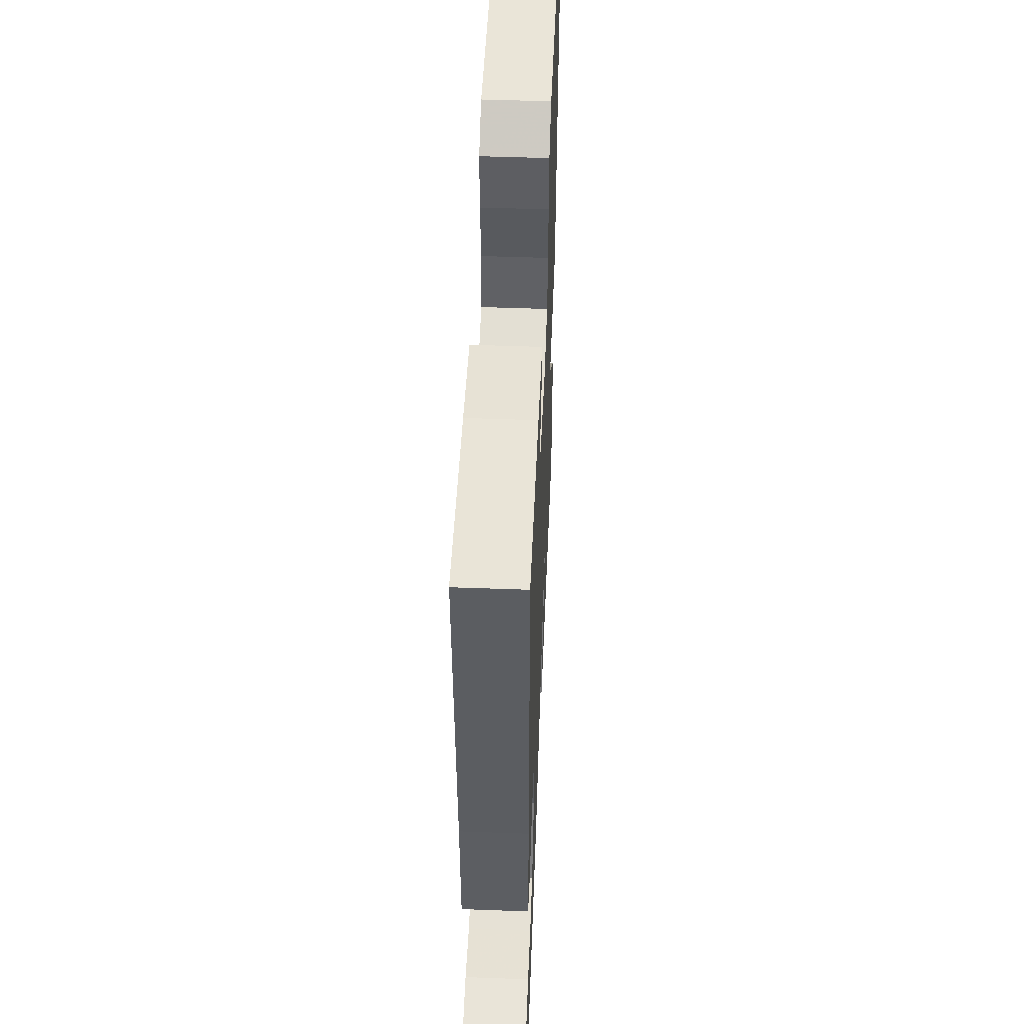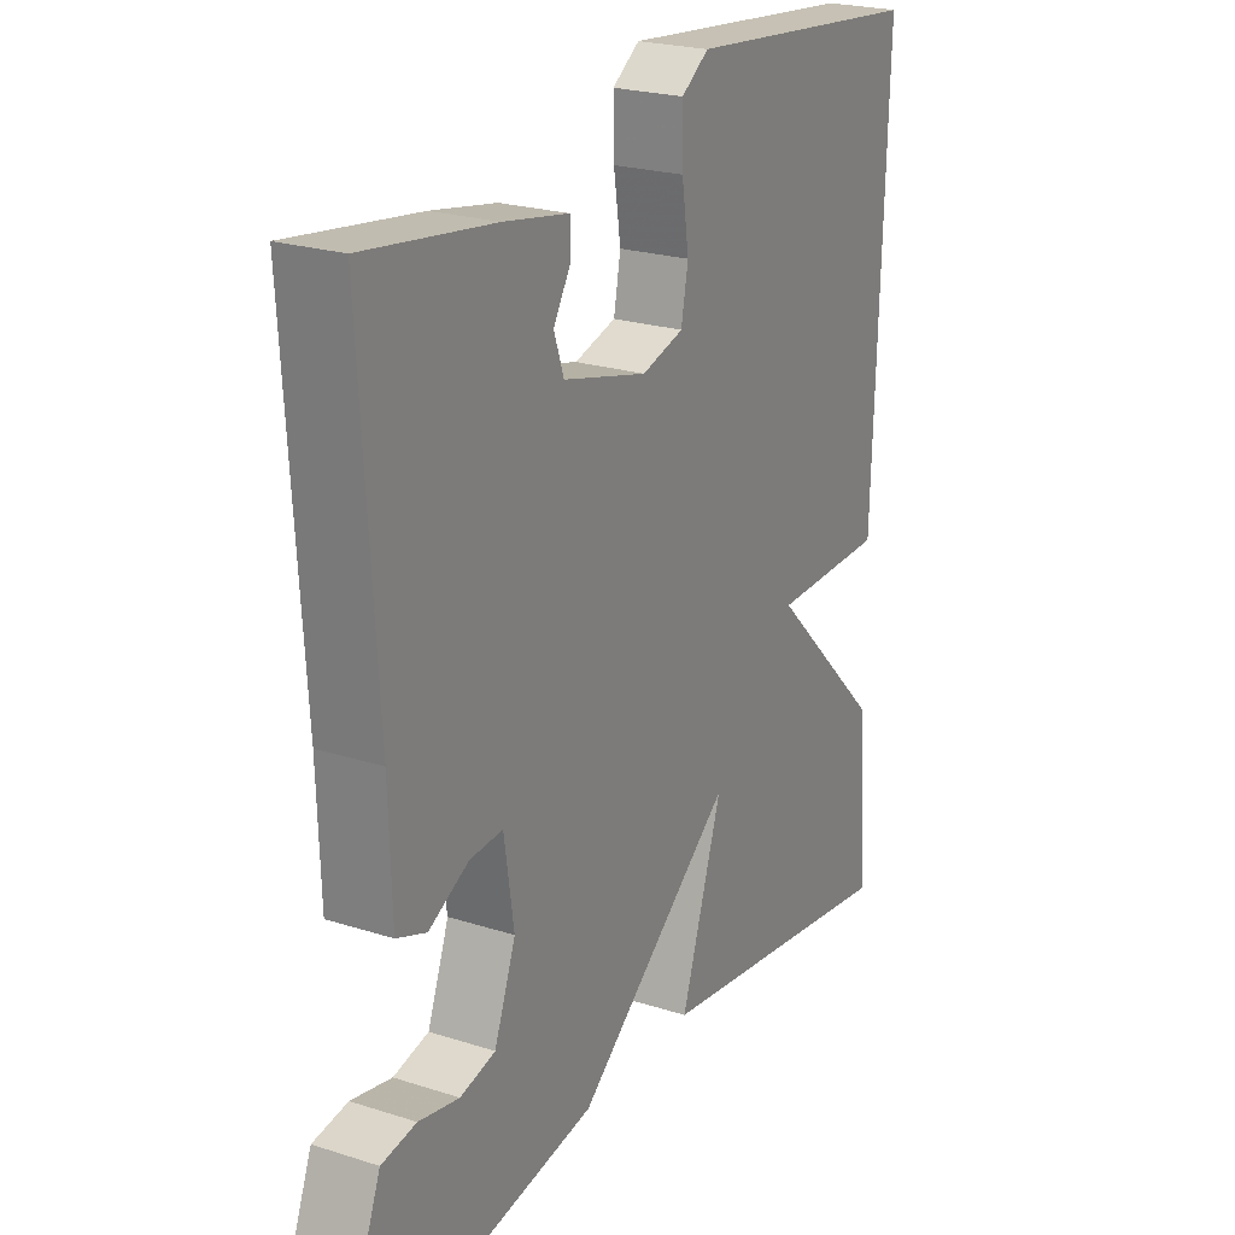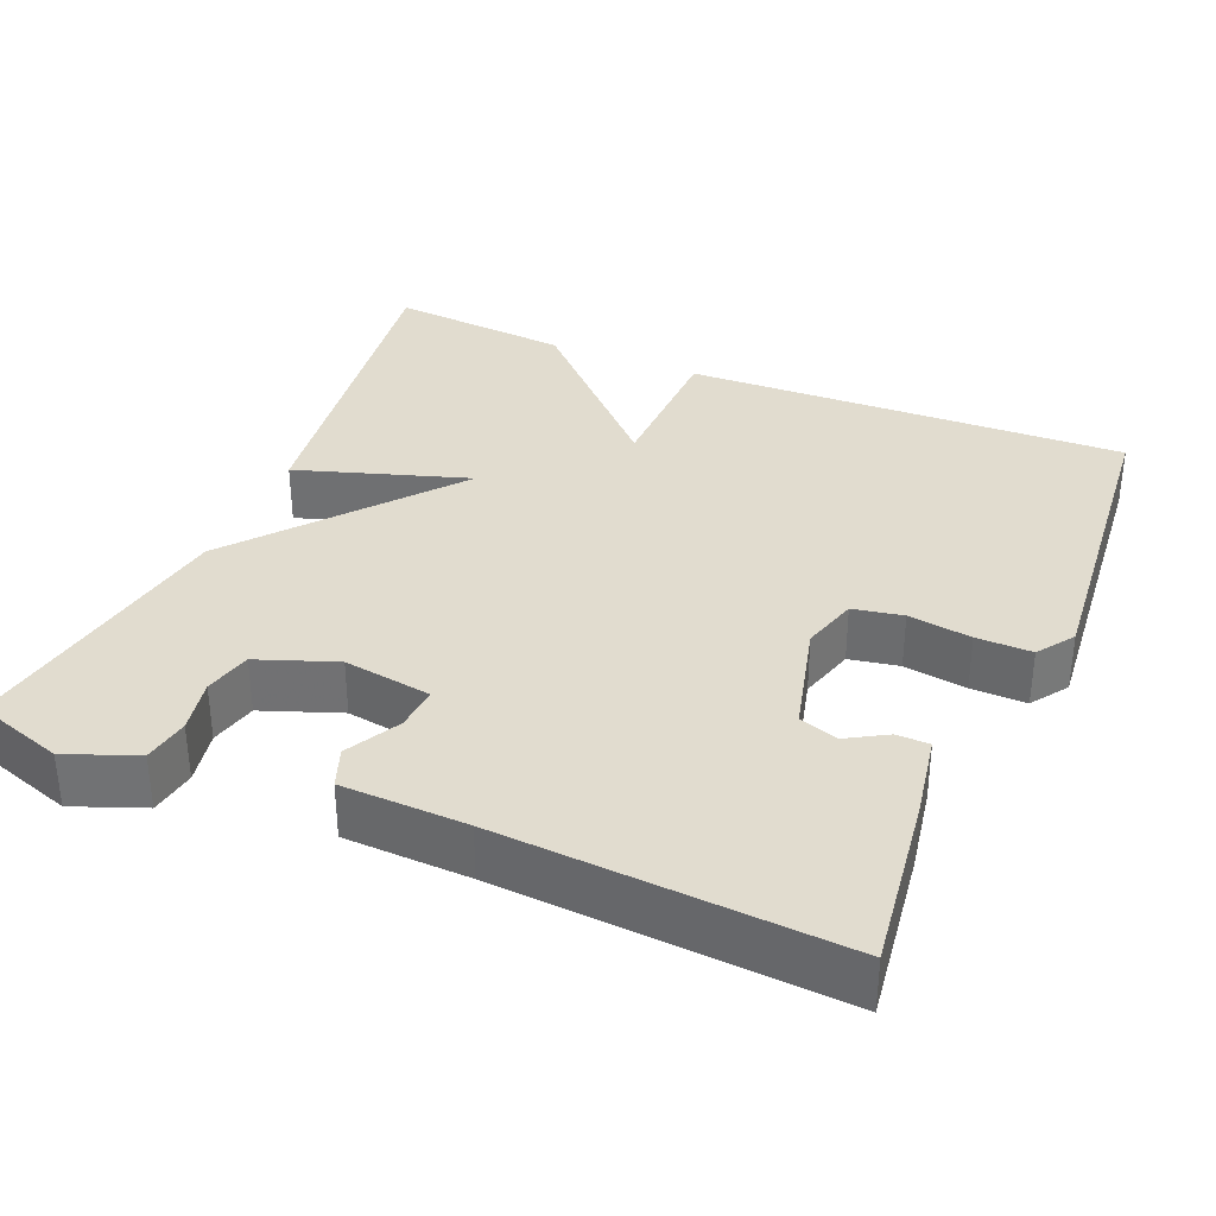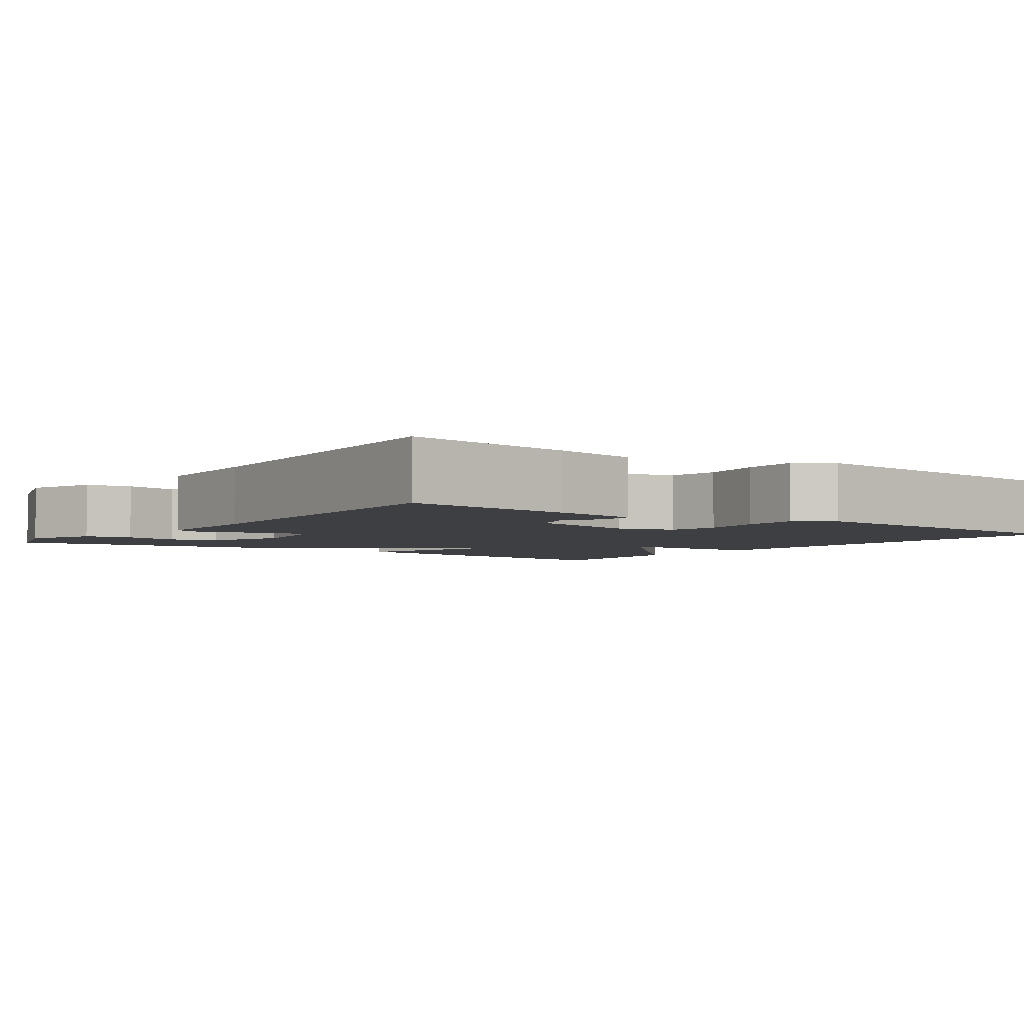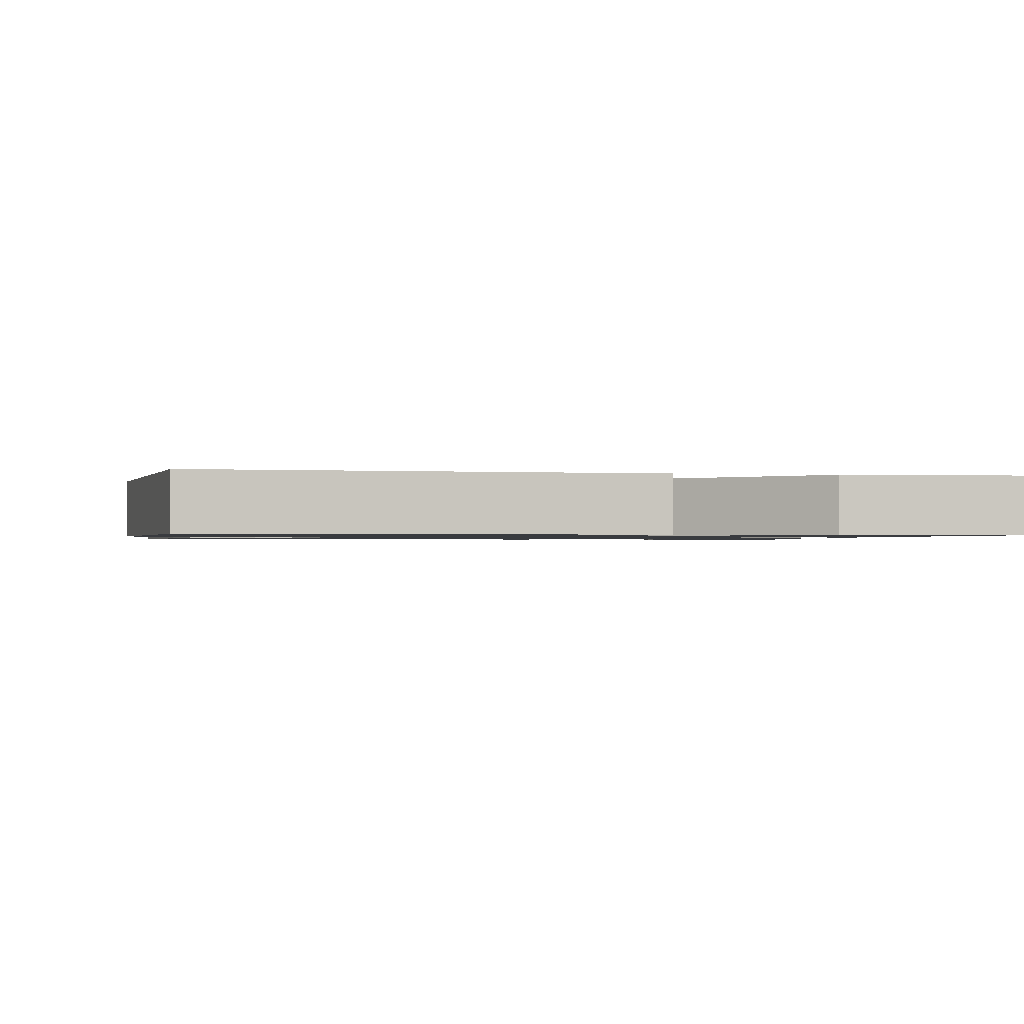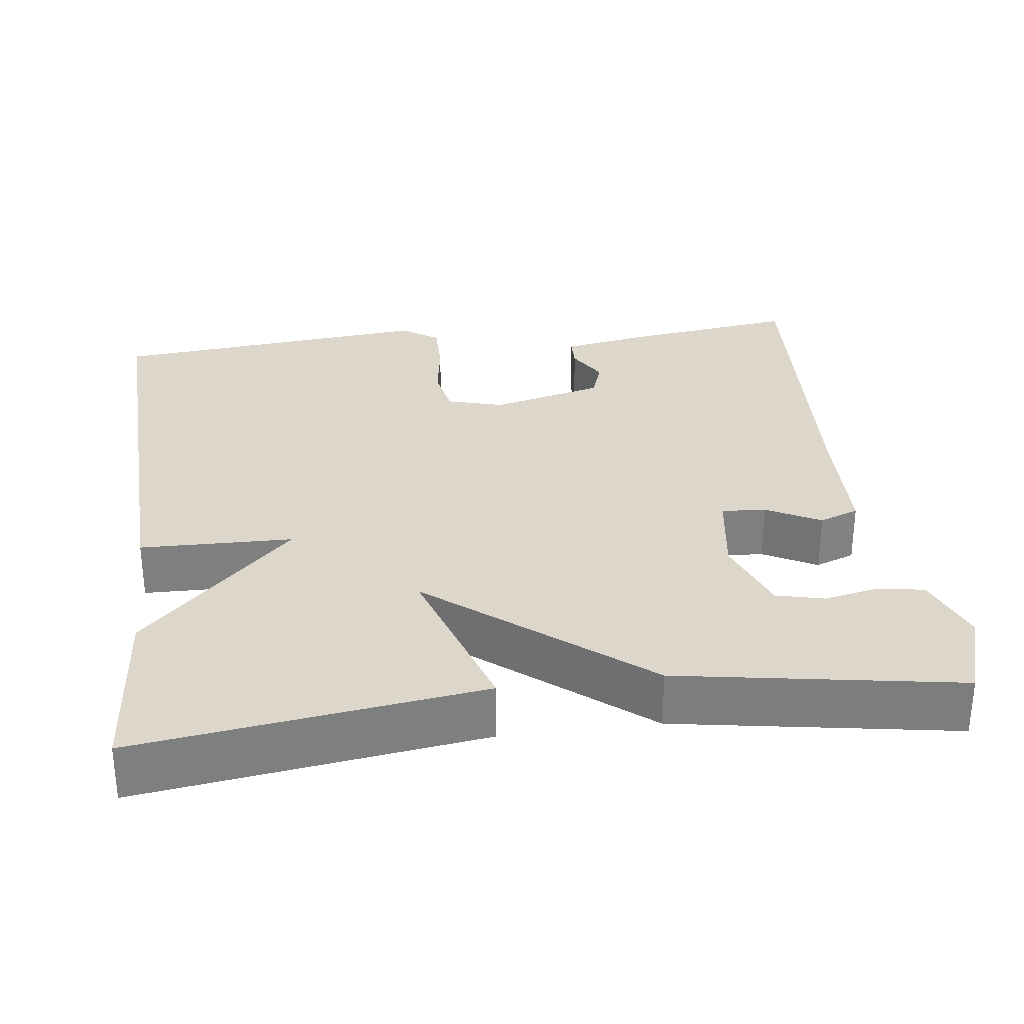
<metadata>
{"format":"obj","ext":"obj","renderer":"f3d","projection":"perspective","resolution":1024,"background":"white","views":[{"elev":50.5,"azim":-87.7,"up":"+Z"},{"elev":23.0,"azim":-61.4,"up":"+Z"},{"elev":34.4,"azim":-67.1,"up":"+Y"},{"elev":-3.8,"azim":-36.2,"up":"+Y"},{"elev":-1.1,"azim":78.7,"up":"+Y"},{"elev":30.5,"azim":172.7,"up":"+Y"}]}
</metadata>
<code>
v 0.5 0.07 0.5
v 0.48 0.07 -0.068
v 0.284 0.07 -0.072
v 0.48 0.07 -0.268
v 0.5 0.07 -0.5
v 0.059 0.07 -0.439
v 0.13 0.07 -0.219
v -0.141 0.07 -0.439
v -0.5 0.07 -0.5
v -0.537 0.07 -0.386
v -0.502 0.07 -0.296
v -0.442 0.07 -0.286
v -0.372 0.07 -0.3
v -0.311 0.07 -0.285
v -0.274 0.07 -0.185
v -0.291 0.07 -0.072
v -0.348 0.07 -0.076
v -0.417 0.07 -0.113
v -0.468 0.07 -0.094
v -0.473 0.07 0.066
v -0.5 0.07 0.5
v -0.278 0.07 0.47
v -0.166 0.07 0.45
v -0.165 0.07 0.408
v -0.195 0.07 0.357
v -0.178 0.07 0.307
v -0.033 0.07 0.27
v 0.039 0.07 0.291
v 0.051 0.07 0.355
v 0.039 0.07 0.436
v 0.038 0.07 0.507
v 0.085 0.07 0.54
v 0.5 0 0.5
v 0.48 0 -0.068
v 0.284 0 -0.072
v 0.48 0 -0.268
v 0.5 0 -0.5
v 0.059 0 -0.439
v 0.13 0 -0.219
v -0.141 0 -0.439
v -0.5 0 -0.5
v -0.537 0 -0.386
v -0.502 0 -0.296
v -0.442 0 -0.286
v -0.372 0 -0.3
v -0.311 0 -0.285
v -0.274 0 -0.185
v -0.291 0 -0.072
v -0.348 0 -0.076
v -0.417 0 -0.113
v -0.468 0 -0.094
v -0.473 0 0.066
v -0.5 0 0.5
v -0.278 0 0.47
v -0.166 0 0.45
v -0.165 0 0.408
v -0.195 0 0.357
v -0.178 0 0.307
v -0.033 0 0.27
v 0.039 0 0.291
v 0.051 0 0.355
v 0.039 0 0.436
v 0.038 0 0.507
v 0.085 0 0.54
f 1 2 3
f 32 1 3
f 31 32 3
f 30 31 3
f 29 30 3
f 28 29 3
f 27 28 3
f 26 27 3
f 23 24 25
f 22 23 25
f 21 22 25
f 20 21 25
f 20 25 26
f 19 20 26
f 18 19 26
f 17 18 26
f 16 17 26
f 15 16 26 3
f 11 12 13
f 10 11 13
f 9 10 13
f 8 9 13
f 7 8 13 14
f 5 6 7
f 4 5 7
f 3 4 7
f 3 7 14 15
f 35 34 33
f 35 33 64
f 35 64 63
f 35 63 62
f 35 62 61
f 35 61 60
f 35 60 59
f 35 59 58
f 57 56 55
f 57 55 54
f 57 54 53
f 57 53 52
f 58 57 52
f 58 52 51
f 58 51 50
f 58 50 49
f 58 49 48
f 35 58 48 47
f 45 44 43
f 45 43 42
f 45 42 41
f 45 41 40
f 46 45 40 39
f 39 38 37
f 39 37 36
f 39 36 35
f 47 46 39 35
f 1 33 34 2
f 2 34 35 3
f 3 35 36 4
f 4 36 37 5
f 5 37 38 6
f 6 38 39 7
f 7 39 40 8
f 8 40 41 9
f 9 41 42 10
f 10 42 43 11
f 11 43 44 12
f 12 44 45 13
f 13 45 46 14
f 14 46 47 15
f 15 47 48 16
f 16 48 49 17
f 17 49 50 18
f 18 50 51 19
f 19 51 52 20
f 20 52 53 21
f 21 53 54 22
f 22 54 55 23
f 23 55 56 24
f 24 56 57 25
f 25 57 58 26
f 26 58 59 27
f 27 59 60 28
f 28 60 61 29
f 29 61 62 30
f 30 62 63 31
f 31 63 64 32
f 32 64 33 1

</code>
